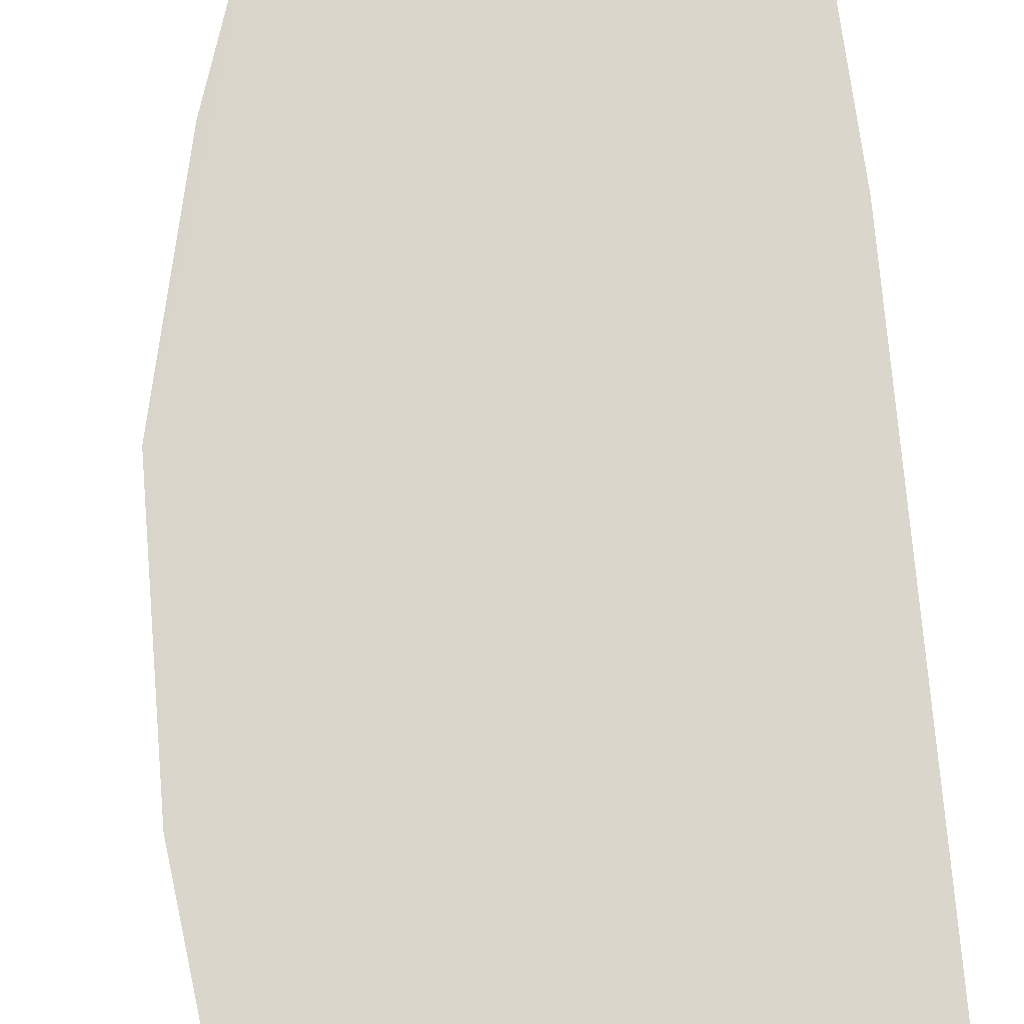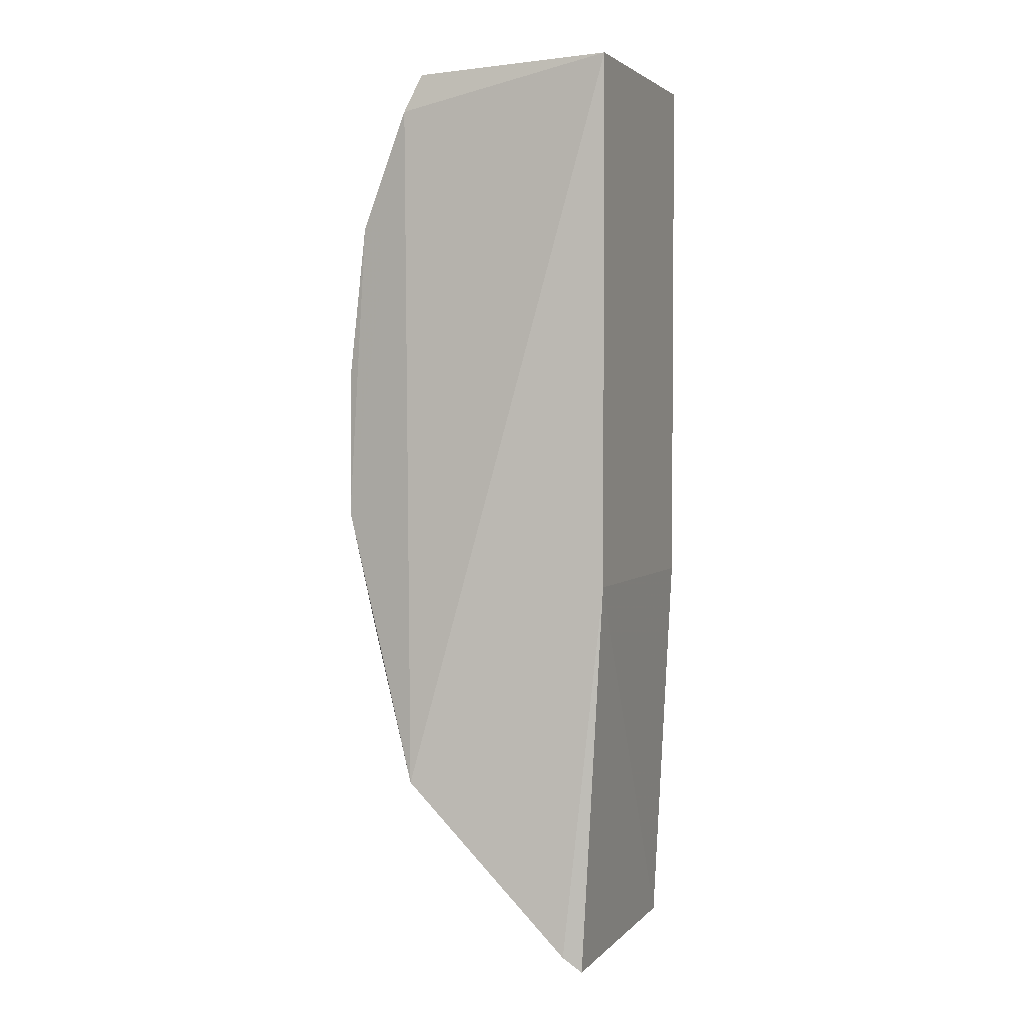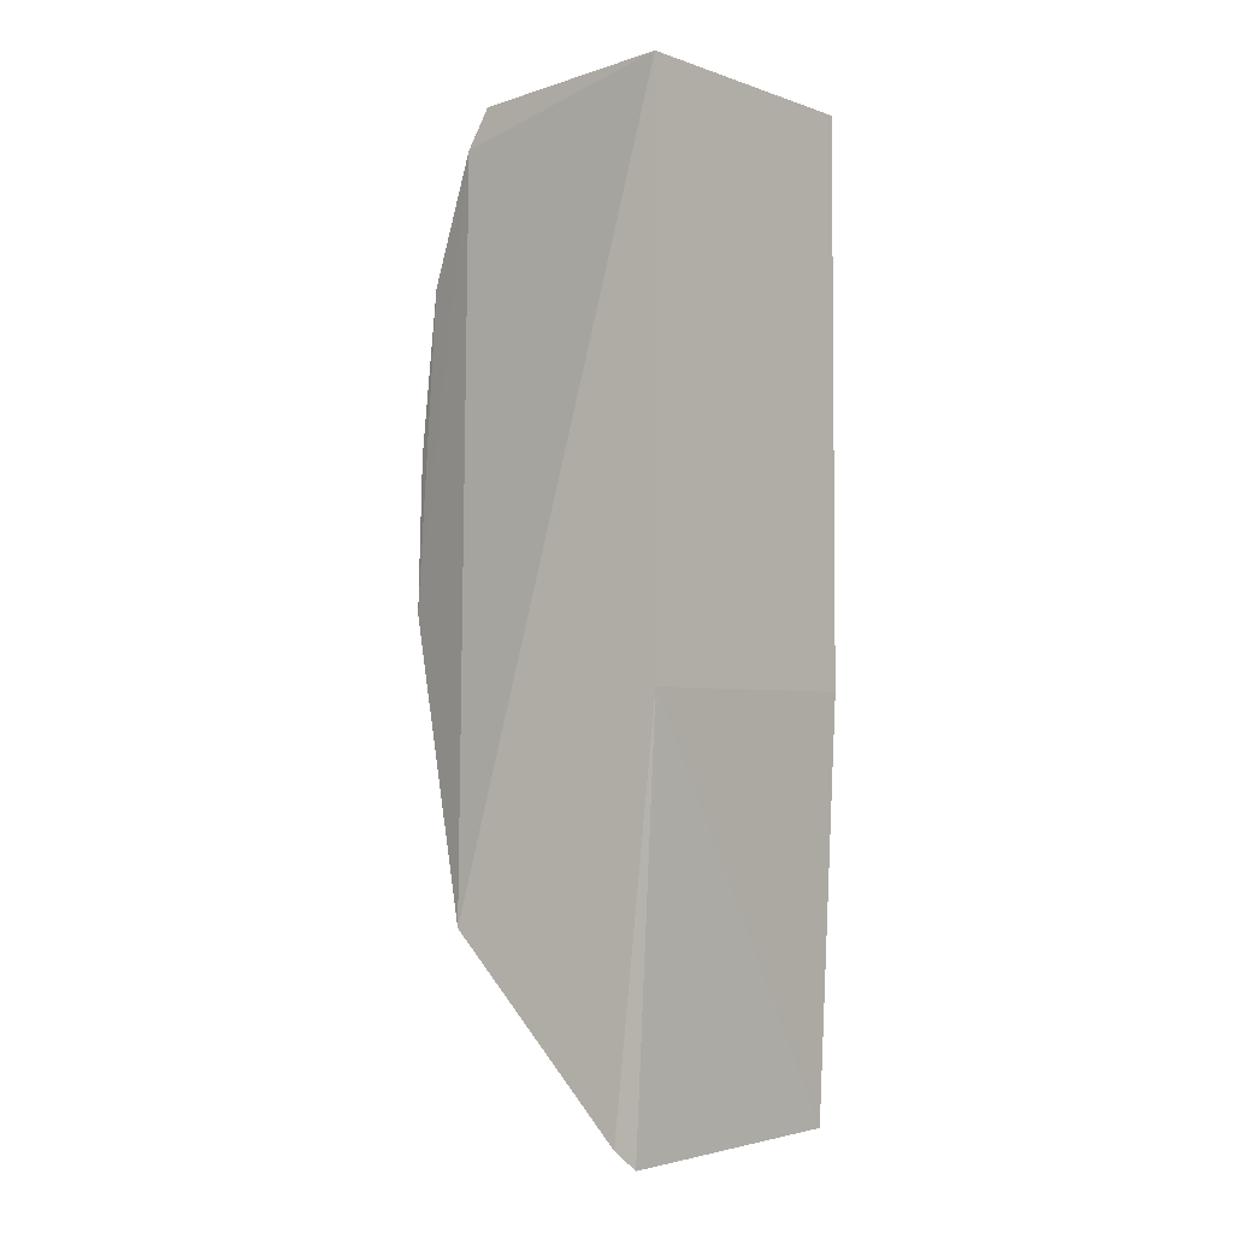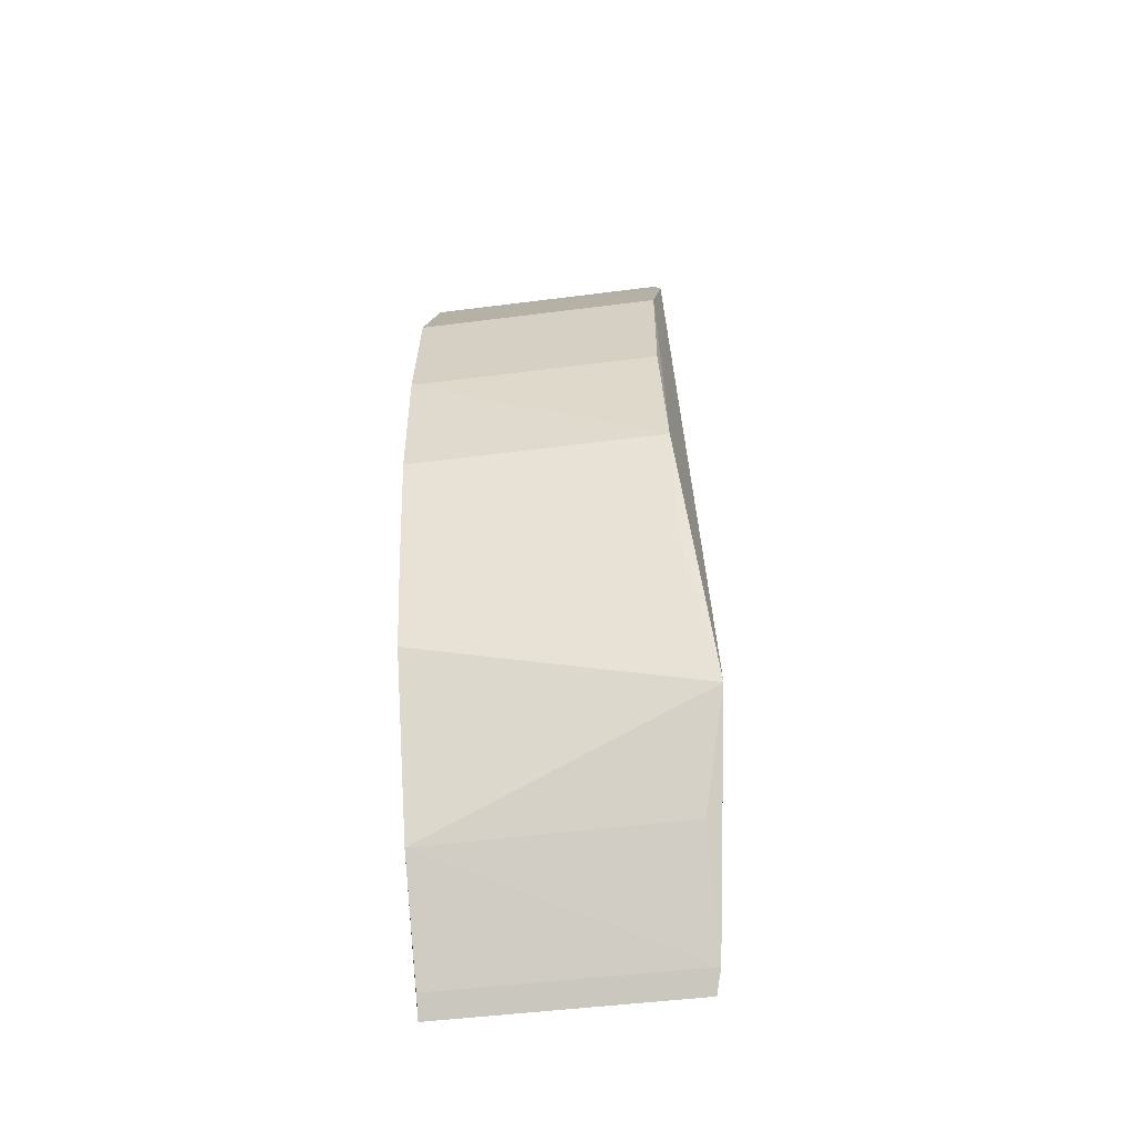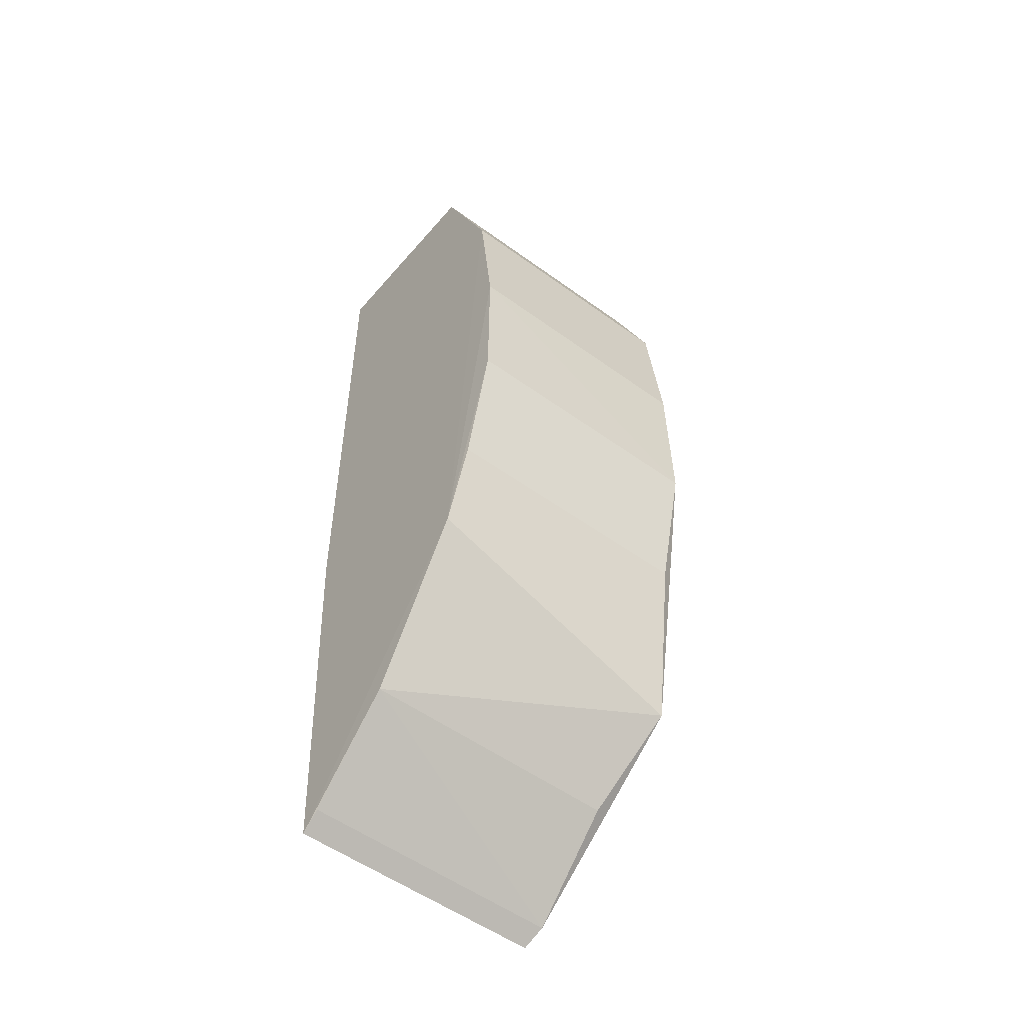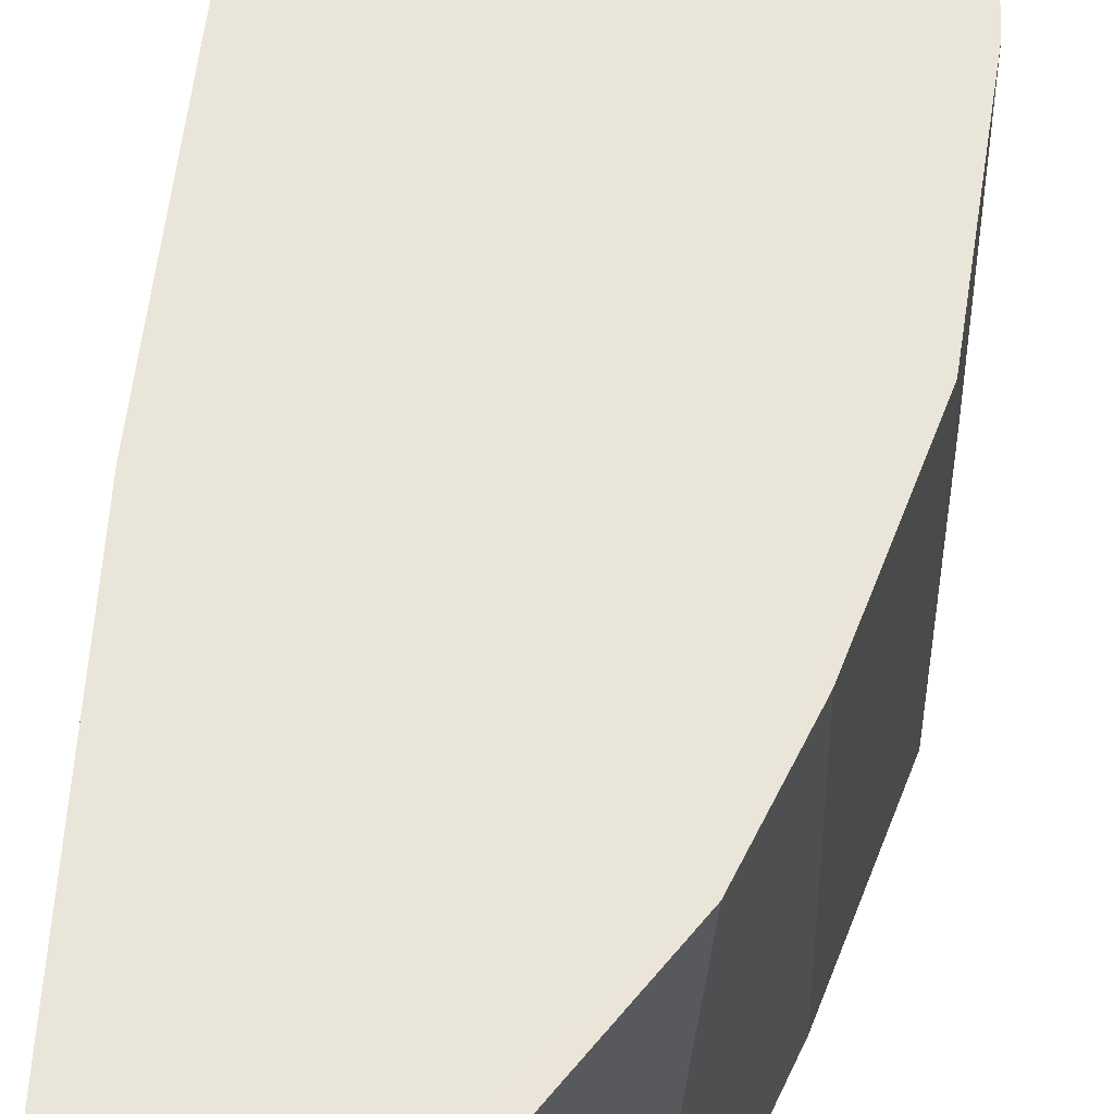
<metadata>
{"format":"obj","ext":"obj","renderer":"f3d","projection":"perspective","resolution":1024,"background":"white","views":[{"elev":73.7,"azim":174.7,"up":"+Z"},{"elev":3.0,"azim":-158.9,"up":"+Y"},{"elev":-3.5,"azim":-138.3,"up":"+Y"},{"elev":-54.5,"azim":97.4,"up":"+Y"},{"elev":-52.7,"azim":51.7,"up":"+Y"},{"elev":58.6,"azim":7.3,"up":"+Z"}]}
</metadata>
<code>
v 0.2564 -0.2136 -0.2351
v 0.3816 0.0109 -0.3592
v 0.382 0.08136 -0.2355
v 0.2468 0.2343 -0.2348
v 0.2468 -0.02332 -0.3561
v 0.3426 0.2299 -0.3561
v 0.3737 0.1546 -0.2352
v 0.353 -0.08999 -0.2354
v 0.2574 -0.215 -0.3561
v 0.2468 -0.02332 -0.2348
v 0.2468 0.2343 -0.3561
v 0.3421 0.2297 -0.2352
v 0.3825 0.0814 -0.3562
v 0.3807 0.01111 -0.2359
v 0.3427 -0.1232 -0.3718
v 0.3506 0.2118 -0.3595
v 0.3664 -0.0497 -0.2359
v 0.2662 -0.2077 -0.3591
v 0.3073 -0.1656 -0.2355
v 0.3742 0.1547 -0.3561
v 0.3673 -0.04991 -0.359
v 0.3079 -0.166 -0.3592
v 0.2654 -0.2062 -0.2355
f 8 3 7
f 9 1 5
f 10 5 1
f 10 4 5
f 10 7 4
f 10 8 7
f 10 1 8
f 11 5 4
f 11 4 6
f 12 6 4
f 12 4 7
f 13 7 3
f 13 3 2
f 14 2 3
f 14 3 8
f 15 5 11
f 16 12 7
f 16 6 12
f 16 2 15
f 16 15 11
f 16 11 6
f 17 14 8
f 17 2 14
f 18 9 5
f 18 5 15
f 18 1 9
f 19 15 8
f 19 8 1
f 20 16 7
f 20 7 13
f 20 13 2
f 20 2 16
f 21 15 2
f 21 2 17
f 21 17 8
f 21 8 15
f 22 19 18
f 22 18 15
f 22 15 19
f 23 19 1
f 23 1 18
f 23 18 19

</code>
